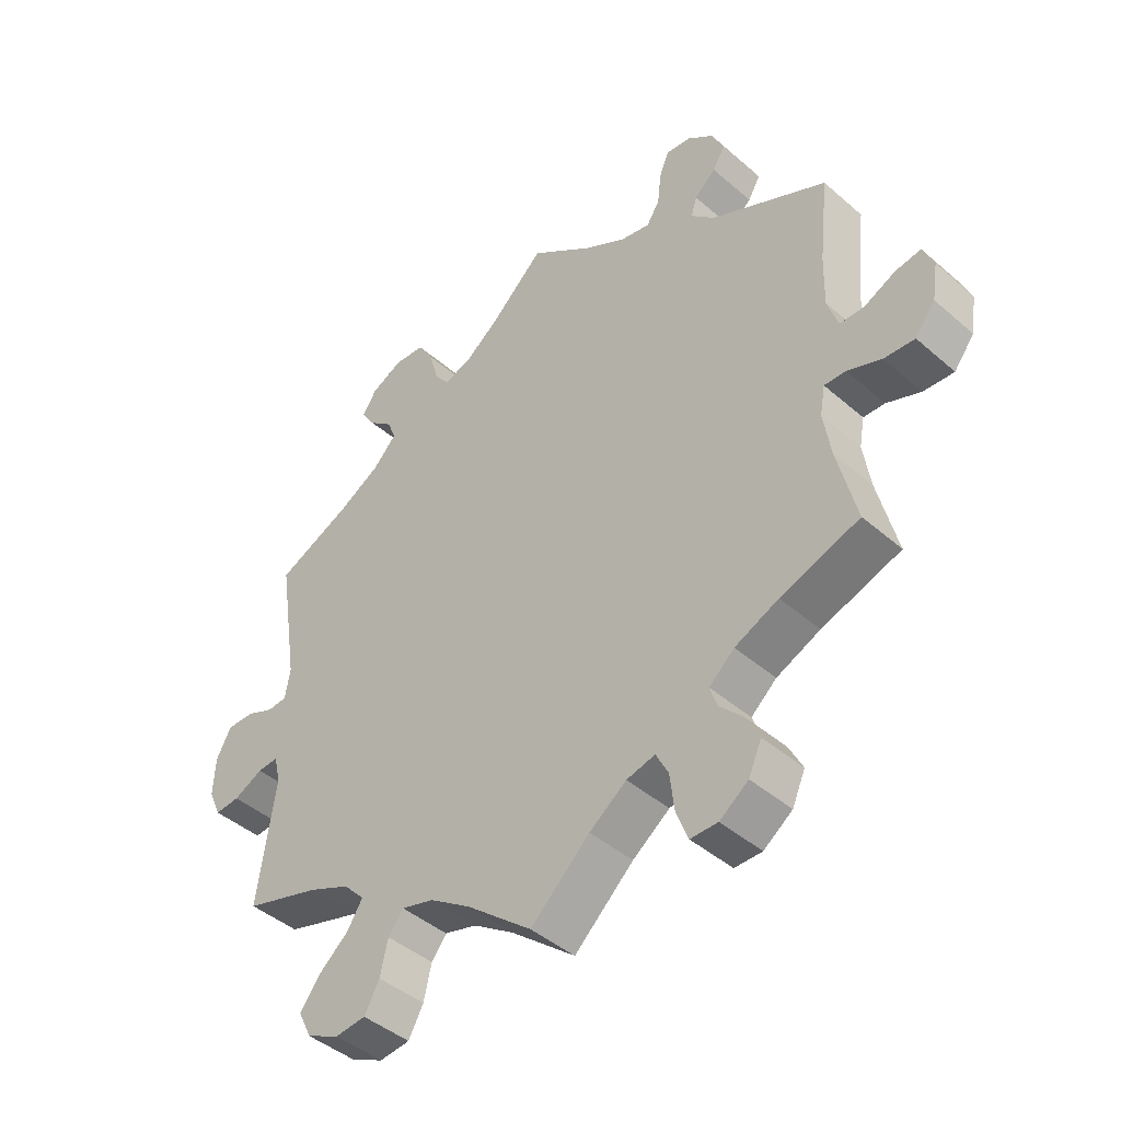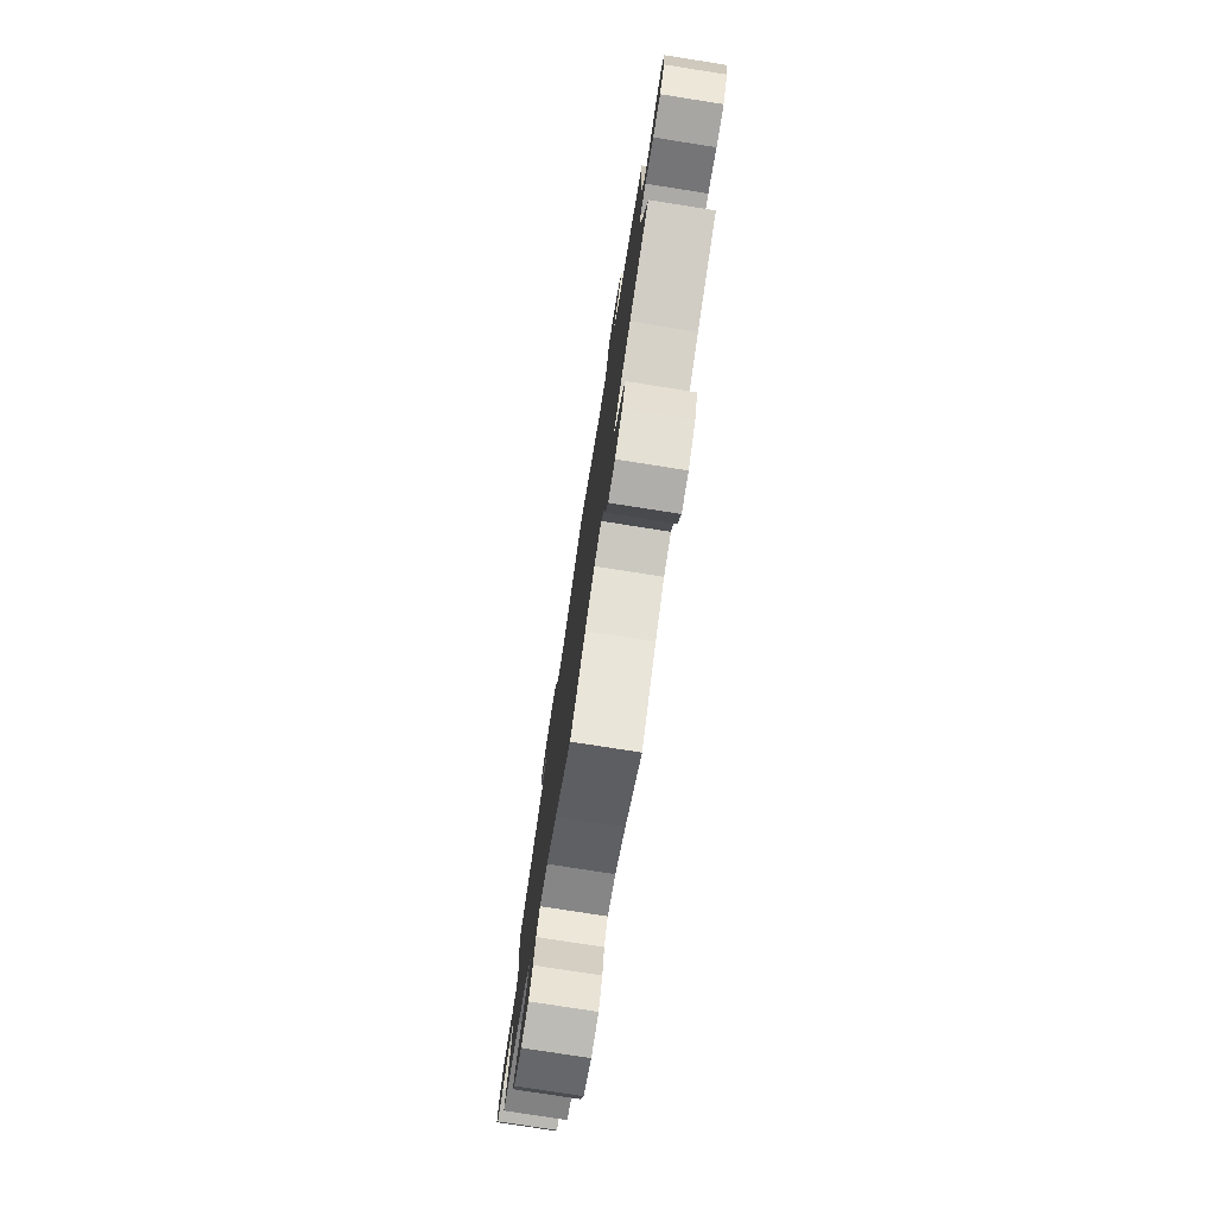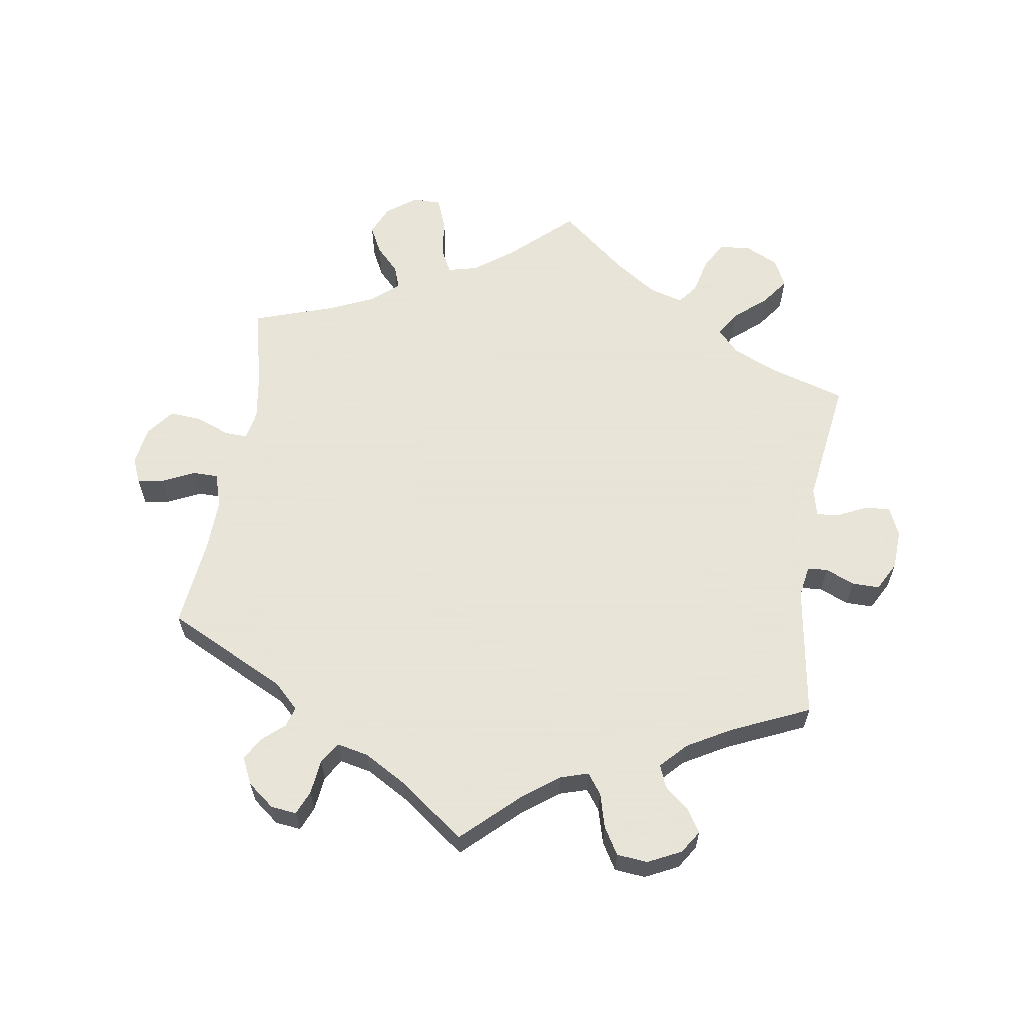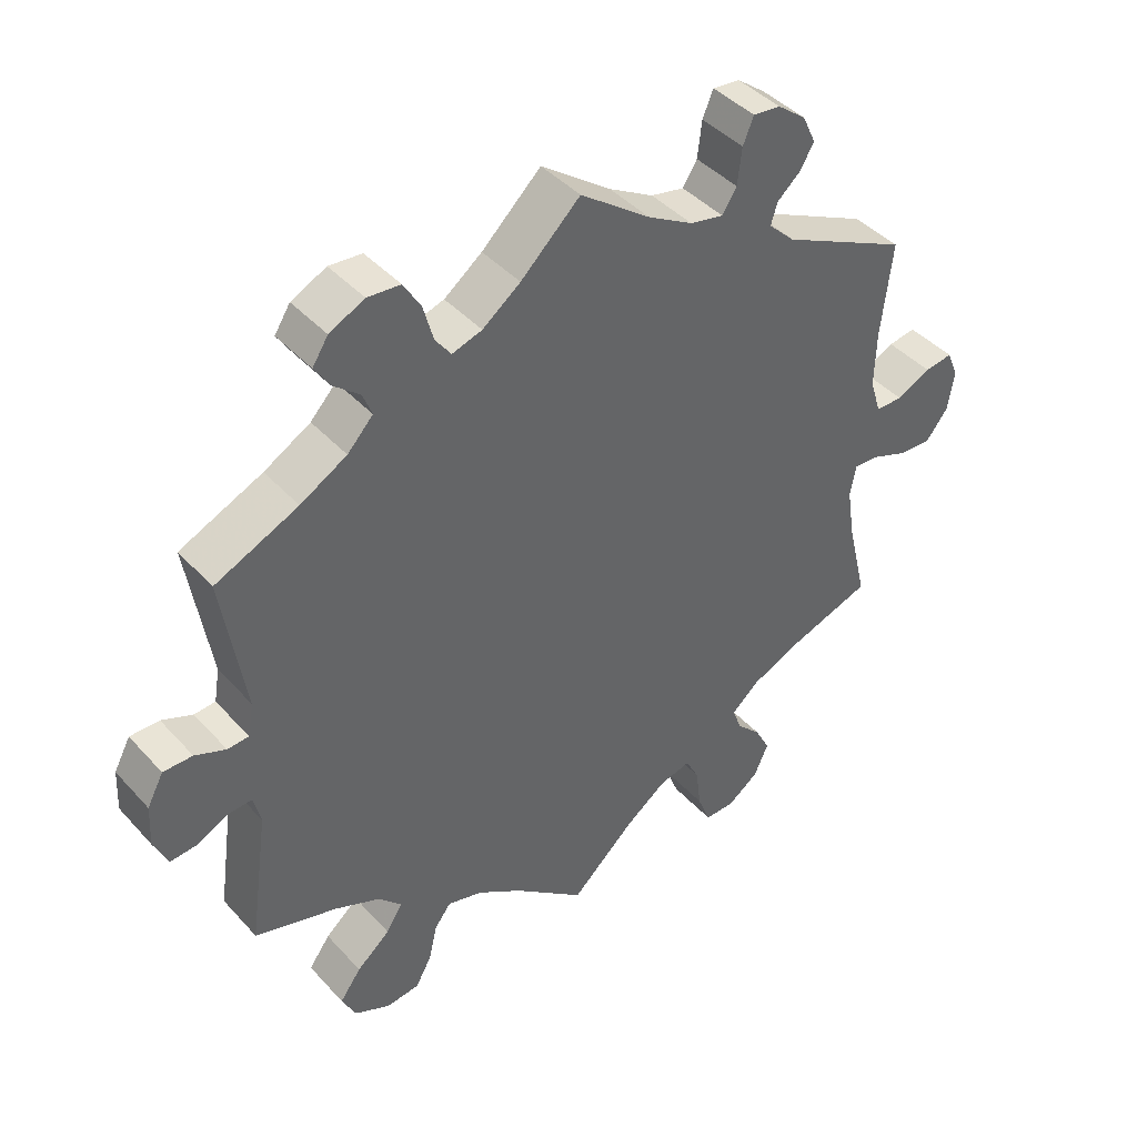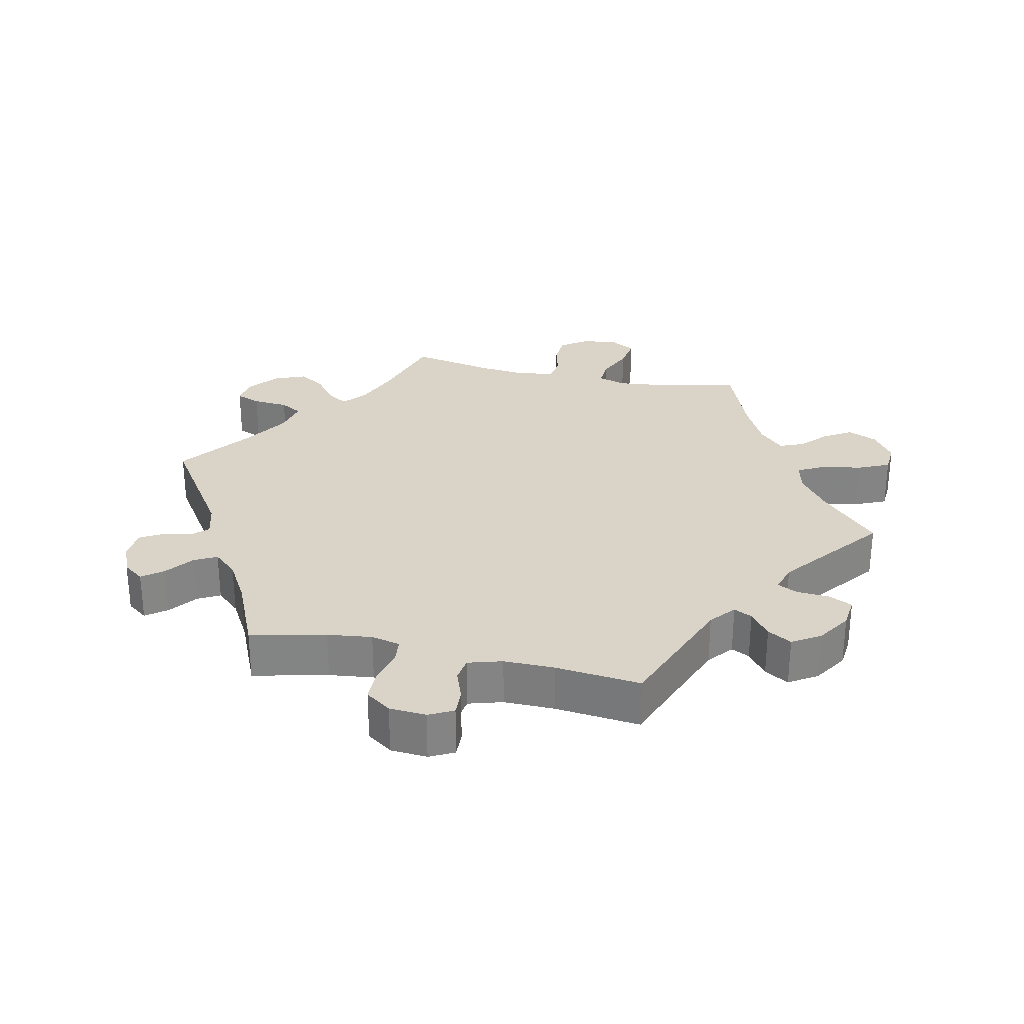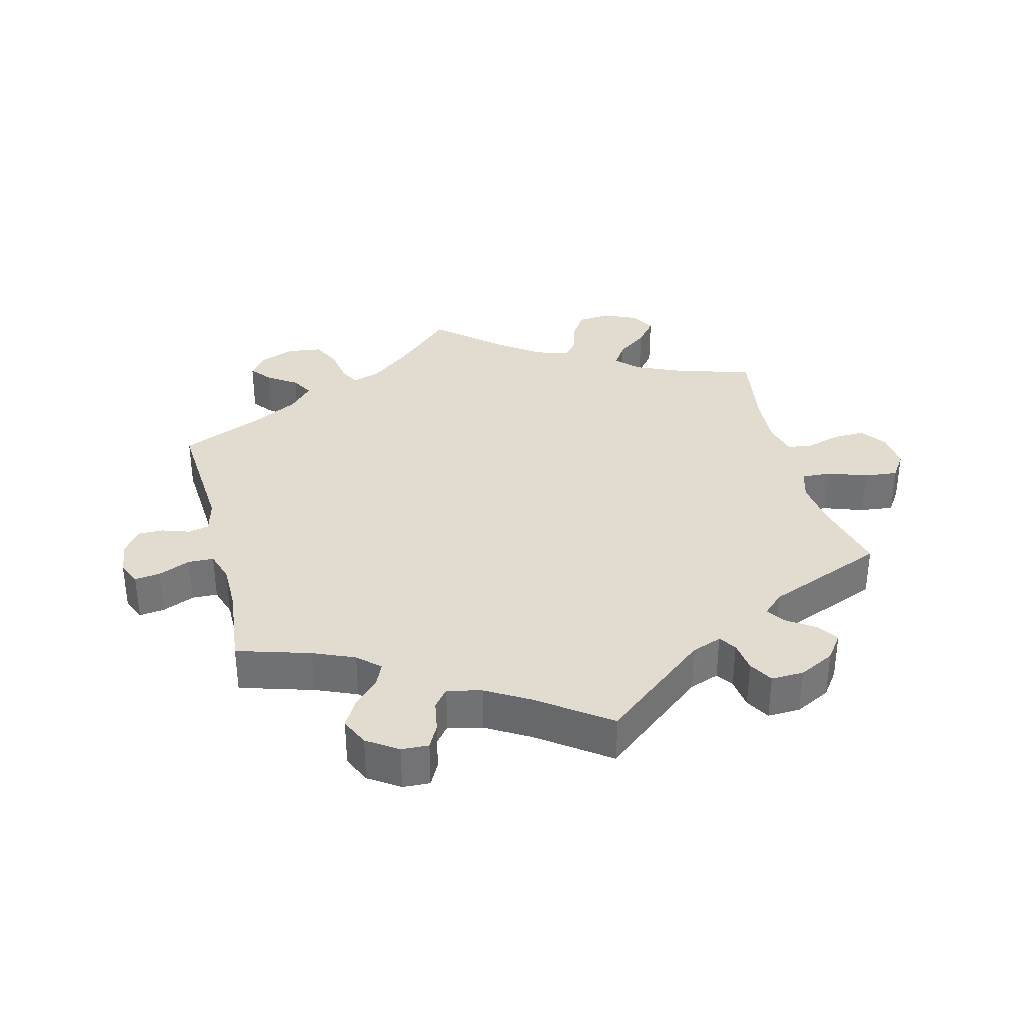
<metadata>
{"format":"obj","ext":"obj","renderer":"f3d","projection":"perspective","resolution":1024,"background":"white","views":[{"elev":-43.8,"azim":-135.5,"up":"+Z"},{"elev":-77.8,"azim":-98.9,"up":"+Z"},{"elev":61.4,"azim":9.0,"up":"+Y"},{"elev":42.6,"azim":141.6,"up":"+Z"},{"elev":28.8,"azim":42.4,"up":"+Y"},{"elev":34.5,"azim":45.8,"up":"+Y"}]}
</metadata>
<code>
v -0.322 0.07 0.376
v -0.285 0.07 0.412
v -0.294 0.07 0.442
v -0.327 0.07 0.471
v -0.346 0.07 0.504
v -0.327 0.07 0.544
v -0.287 0.07 0.575
v -0.249 0.07 0.579
v -0.234 0.07 0.543
v -0.228 0.07 0.492
v -0.208 0.07 0.46
v -0.161 0.07 0.47
v -0.098 0.07 0.506
v 0 0.07 0.578
v 0.083 0.07 0.5
v 0.136 0.07 0.46
v 0.178 0.07 0.447
v 0.2 0.07 0.477
v 0.214 0.07 0.528
v 0.238 0.07 0.568
v 0.284 0.07 0.572
v 0.333 0.07 0.548
v 0.355 0.07 0.514
v 0.334 0.07 0.481
v 0.297 0.07 0.45
v 0.284 0.07 0.417
v 0.32 0.07 0.379
v 0.385 0.07 0.342
v 0.501 0.07 0.29
v 0.47 0.07 0.092
v 0.478 0.07 0.045
v 0.508 0.07 0.043
v 0.551 0.07 0.061
v 0.592 0.07 0.061
v 0.615 0.07 0.018
v 0.618 0.07 -0.041
v 0.599 0.07 -0.084
v 0.561 0.07 -0.081
v 0.516 0.07 -0.059
v 0.484 0.07 -0.057
v 0.474 0.07 -0.099
v 0.501 0.07 -0.289
v 0.385 0.07 -0.324
v 0.321 0.07 -0.352
v 0.289 0.07 -0.386
v 0.312 0.07 -0.423
v 0.359 0.07 -0.463
v 0.389 0.07 -0.504
v 0.369 0.07 -0.545
v 0.319 0.07 -0.569
v 0.272 0.07 -0.564
v 0.249 0.07 -0.522
v 0.237 0.07 -0.47
v 0.214 0.07 -0.44
v 0.164 0.07 -0.454
v 0.101 0.07 -0.496
v 0.001 0.07 -0.578
v -0.09 0.07 -0.494
v -0.147 0.07 -0.452
v -0.191 0.07 -0.441
v -0.21 0.07 -0.478
v -0.217 0.07 -0.536
v -0.235 0.07 -0.582
v -0.277 0.07 -0.582
v -0.321 0.07 -0.55
v -0.341 0.07 -0.505
v -0.32 0.07 -0.464
v -0.285 0.07 -0.428
v -0.273 0.07 -0.394
v -0.312 0.07 -0.36
v -0.379 0.07 -0.33
v -0.5 0.07 -0.289
v -0.471 0.07 -0.17
v -0.46 0.07 -0.099
v -0.468 0.07 -0.055
v -0.501 0.07 -0.056
v -0.553 0.07 -0.076
v -0.6 0.07 -0.079
v -0.631 0.07 -0.039
v -0.64 0.07 0.018
v -0.624 0.07 0.056
v -0.585 0.07 0.05
v -0.537 0.07 0.027
v -0.499 0.07 0.027
v -0.483 0.07 0.077
v -0.485 0.07 0.156
v -0.5 0.07 0.289
v -0.322 0 0.376
v -0.285 0 0.412
v -0.294 0 0.442
v -0.327 0 0.471
v -0.346 0 0.504
v -0.327 0 0.544
v -0.287 0 0.575
v -0.249 0 0.579
v -0.234 0 0.543
v -0.228 0 0.492
v -0.208 0 0.46
v -0.161 0 0.47
v -0.098 0 0.506
v 0 0 0.578
v 0.083 0 0.5
v 0.136 0 0.46
v 0.178 0 0.447
v 0.2 0 0.477
v 0.214 0 0.528
v 0.238 0 0.568
v 0.284 0 0.572
v 0.333 0 0.548
v 0.355 0 0.514
v 0.334 0 0.481
v 0.297 0 0.45
v 0.284 0 0.417
v 0.32 0 0.379
v 0.385 0 0.342
v 0.501 0 0.29
v 0.47 0 0.092
v 0.478 0 0.045
v 0.508 0 0.043
v 0.551 0 0.061
v 0.592 0 0.061
v 0.615 0 0.018
v 0.618 0 -0.041
v 0.599 0 -0.084
v 0.561 0 -0.081
v 0.516 0 -0.059
v 0.484 0 -0.057
v 0.474 0 -0.099
v 0.501 0 -0.289
v 0.385 0 -0.324
v 0.321 0 -0.352
v 0.289 0 -0.386
v 0.312 0 -0.423
v 0.359 0 -0.463
v 0.389 0 -0.504
v 0.369 0 -0.545
v 0.319 0 -0.569
v 0.272 0 -0.564
v 0.249 0 -0.522
v 0.237 0 -0.47
v 0.214 0 -0.44
v 0.164 0 -0.454
v 0.101 0 -0.496
v 0.001 0 -0.578
v -0.09 0 -0.494
v -0.147 0 -0.452
v -0.191 0 -0.441
v -0.21 0 -0.478
v -0.217 0 -0.536
v -0.235 0 -0.582
v -0.277 0 -0.582
v -0.321 0 -0.55
v -0.341 0 -0.505
v -0.32 0 -0.464
v -0.285 0 -0.428
v -0.273 0 -0.394
v -0.312 0 -0.36
v -0.379 0 -0.33
v -0.5 0 -0.289
v -0.471 0 -0.17
v -0.46 0 -0.099
v -0.468 0 -0.055
v -0.501 0 -0.056
v -0.553 0 -0.076
v -0.6 0 -0.079
v -0.631 0 -0.039
v -0.64 0 0.018
v -0.624 0 0.056
v -0.585 0 0.05
v -0.537 0 0.027
v -0.499 0 0.027
v -0.483 0 0.077
v -0.485 0 0.156
v -0.5 0 0.289
f 86 87 1
f 85 86 1 2
f 84 85 2
f 80 81 82 83
f 80 83 84
f 79 80 84
f 76 77 78 79
f 75 76 79 84
f 71 72 73
f 70 71 73 74
f 69 70 74 75
f 65 66 67 68
f 65 68 69
f 64 65 69
f 61 62 63 64
f 60 61 64 69
f 59 60 69 75
f 56 57 58
f 55 56 58 59
f 54 55 59 75
f 50 51 52 53
f 50 53 54
f 49 50 54
f 46 47 48 49
f 45 46 49 54
f 44 45 54 75
f 41 42 43
f 40 41 43 44
f 36 37 38 39
f 36 39 40
f 35 36 40
f 32 33 34 35
f 31 32 35 40
f 30 31 40 44
f 28 29 30 44
f 22 23 24 25
f 22 25 26
f 21 22 26
f 18 19 20 21
f 17 18 21 26
f 13 14 15
f 12 13 15 16
f 11 12 16 17
f 7 8 9 10
f 7 10 11
f 6 7 11
f 3 4 5 6
f 3 6 11
f 2 3 11 17
f 27 28 44 75
f 26 27 75 84
f 2 17 26 84
f 88 174 173
f 89 88 173 172
f 89 172 171
f 170 169 168 167
f 171 170 167
f 171 167 166
f 166 165 164 163
f 171 166 163 162
f 160 159 158
f 161 160 158 157
f 162 161 157 156
f 155 154 153 152
f 156 155 152
f 156 152 151
f 151 150 149 148
f 156 151 148 147
f 162 156 147 146
f 145 144 143
f 146 145 143 142
f 162 146 142 141
f 140 139 138 137
f 141 140 137
f 141 137 136
f 136 135 134 133
f 141 136 133 132
f 162 141 132 131
f 130 129 128
f 131 130 128 127
f 126 125 124 123
f 127 126 123
f 127 123 122
f 122 121 120 119
f 127 122 119 118
f 131 127 118 117
f 131 117 116 115
f 112 111 110 109
f 113 112 109
f 113 109 108
f 108 107 106 105
f 113 108 105 104
f 102 101 100
f 103 102 100 99
f 104 103 99 98
f 97 96 95 94
f 98 97 94
f 98 94 93
f 93 92 91 90
f 98 93 90
f 104 98 90 89
f 162 131 115 114
f 171 162 114 113
f 171 113 104 89
f 1 88 89 2
f 2 89 90 3
f 3 90 91 4
f 4 91 92 5
f 5 92 93 6
f 6 93 94 7
f 7 94 95 8
f 8 95 96 9
f 9 96 97 10
f 10 97 98 11
f 11 98 99 12
f 12 99 100 13
f 13 100 101 14
f 14 101 102 15
f 15 102 103 16
f 16 103 104 17
f 17 104 105 18
f 18 105 106 19
f 19 106 107 20
f 20 107 108 21
f 21 108 109 22
f 22 109 110 23
f 23 110 111 24
f 24 111 112 25
f 25 112 113 26
f 26 113 114 27
f 27 114 115 28
f 28 115 116 29
f 29 116 117 30
f 30 117 118 31
f 31 118 119 32
f 32 119 120 33
f 33 120 121 34
f 34 121 122 35
f 35 122 123 36
f 36 123 124 37
f 37 124 125 38
f 38 125 126 39
f 39 126 127 40
f 40 127 128 41
f 41 128 129 42
f 42 129 130 43
f 43 130 131 44
f 44 131 132 45
f 45 132 133 46
f 46 133 134 47
f 47 134 135 48
f 48 135 136 49
f 49 136 137 50
f 50 137 138 51
f 51 138 139 52
f 52 139 140 53
f 53 140 141 54
f 54 141 142 55
f 55 142 143 56
f 56 143 144 57
f 57 144 145 58
f 58 145 146 59
f 59 146 147 60
f 60 147 148 61
f 61 148 149 62
f 62 149 150 63
f 63 150 151 64
f 64 151 152 65
f 65 152 153 66
f 66 153 154 67
f 67 154 155 68
f 68 155 156 69
f 69 156 157 70
f 70 157 158 71
f 71 158 159 72
f 72 159 160 73
f 73 160 161 74
f 74 161 162 75
f 75 162 163 76
f 76 163 164 77
f 77 164 165 78
f 78 165 166 79
f 79 166 167 80
f 80 167 168 81
f 81 168 169 82
f 82 169 170 83
f 83 170 171 84
f 84 171 172 85
f 85 172 173 86
f 86 173 174 87
f 87 174 88 1

</code>
